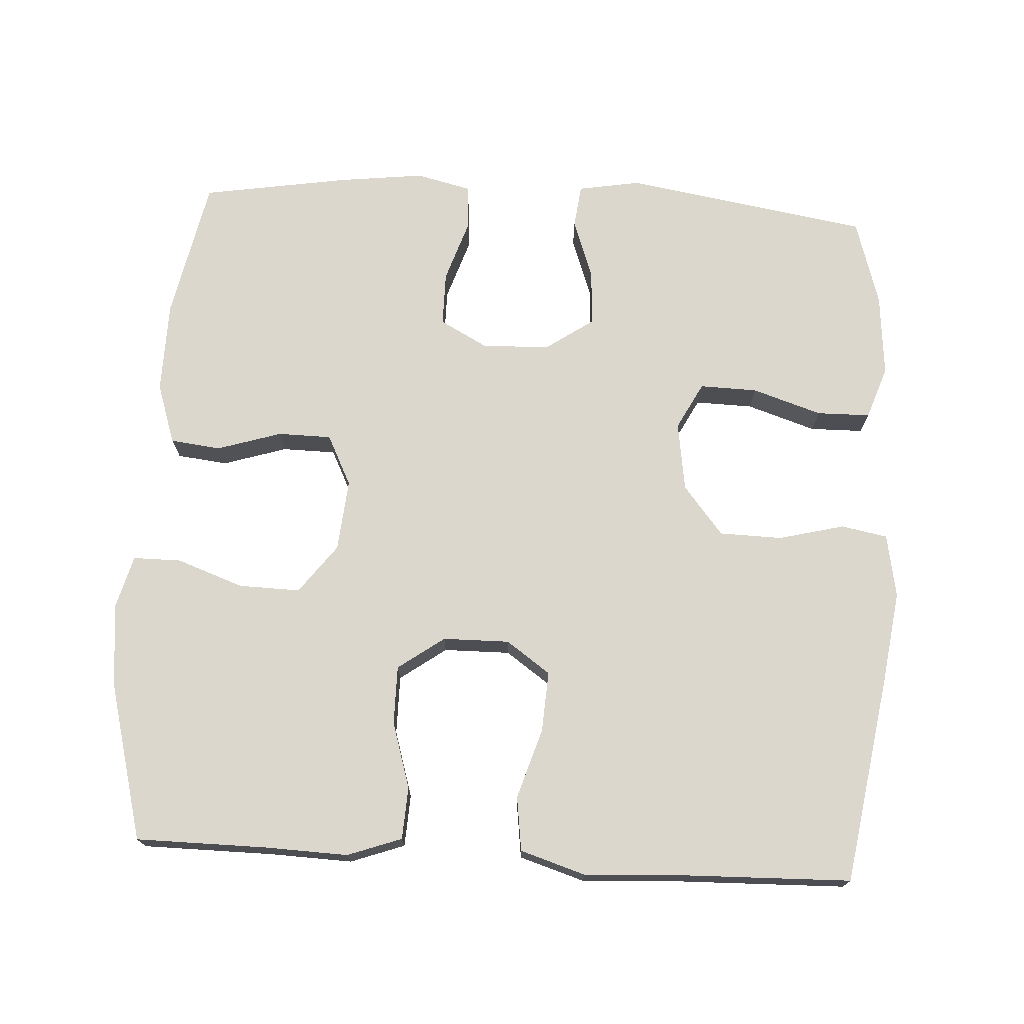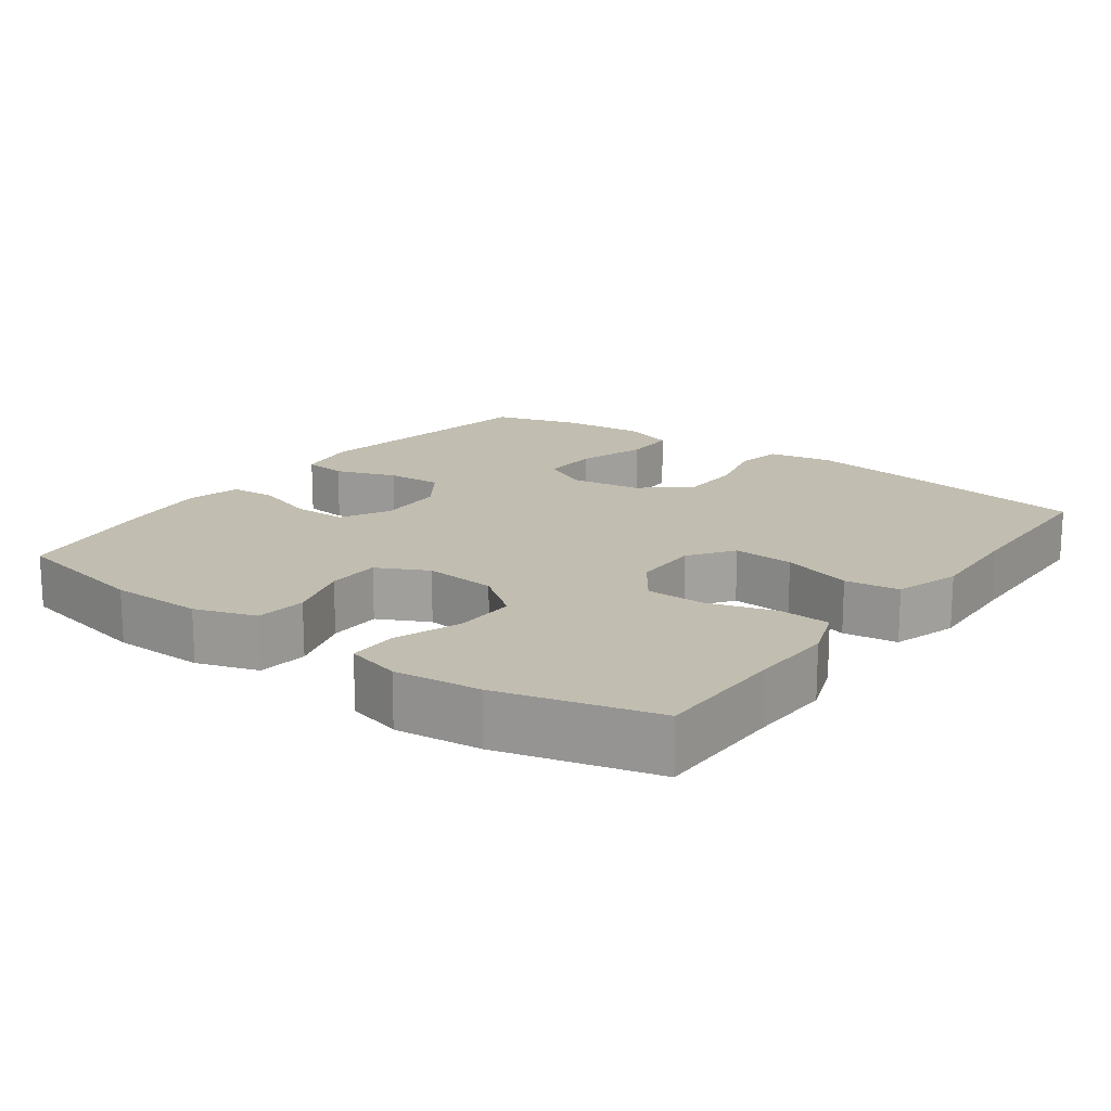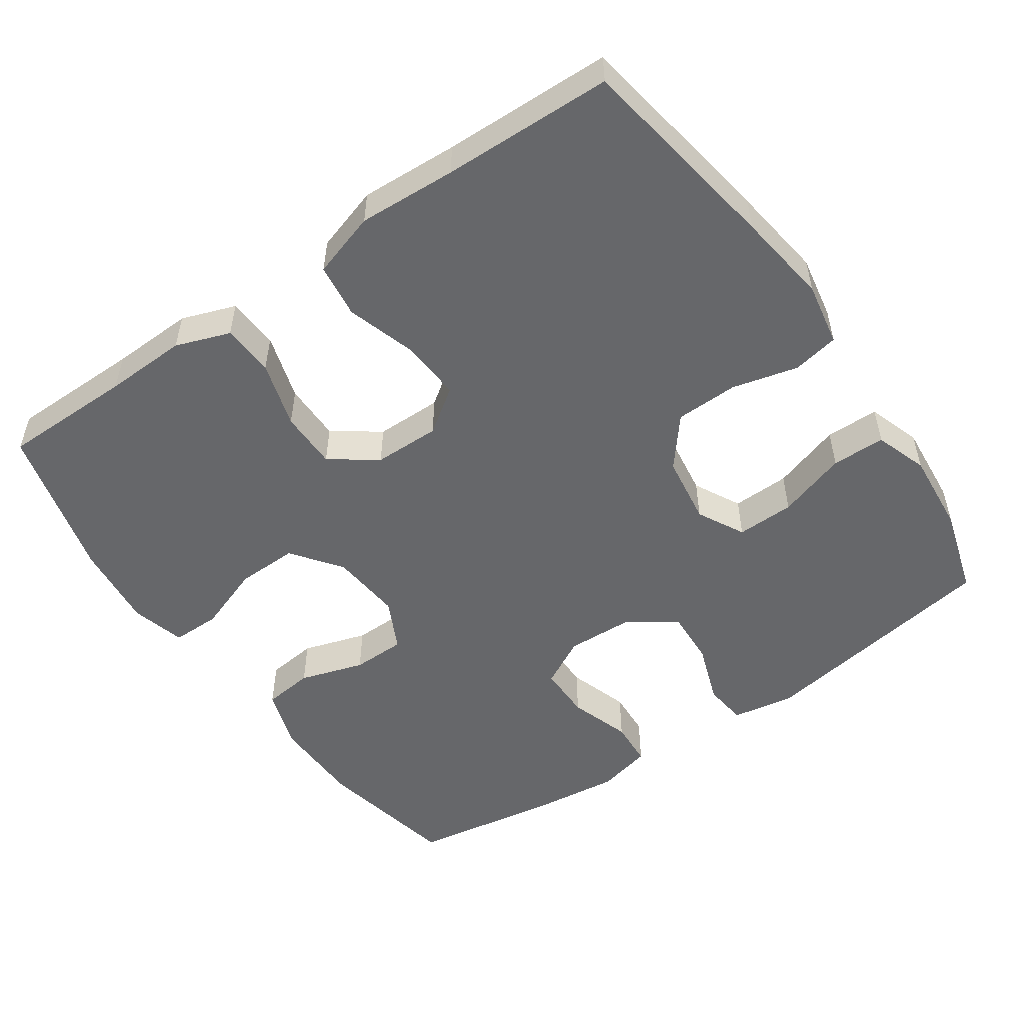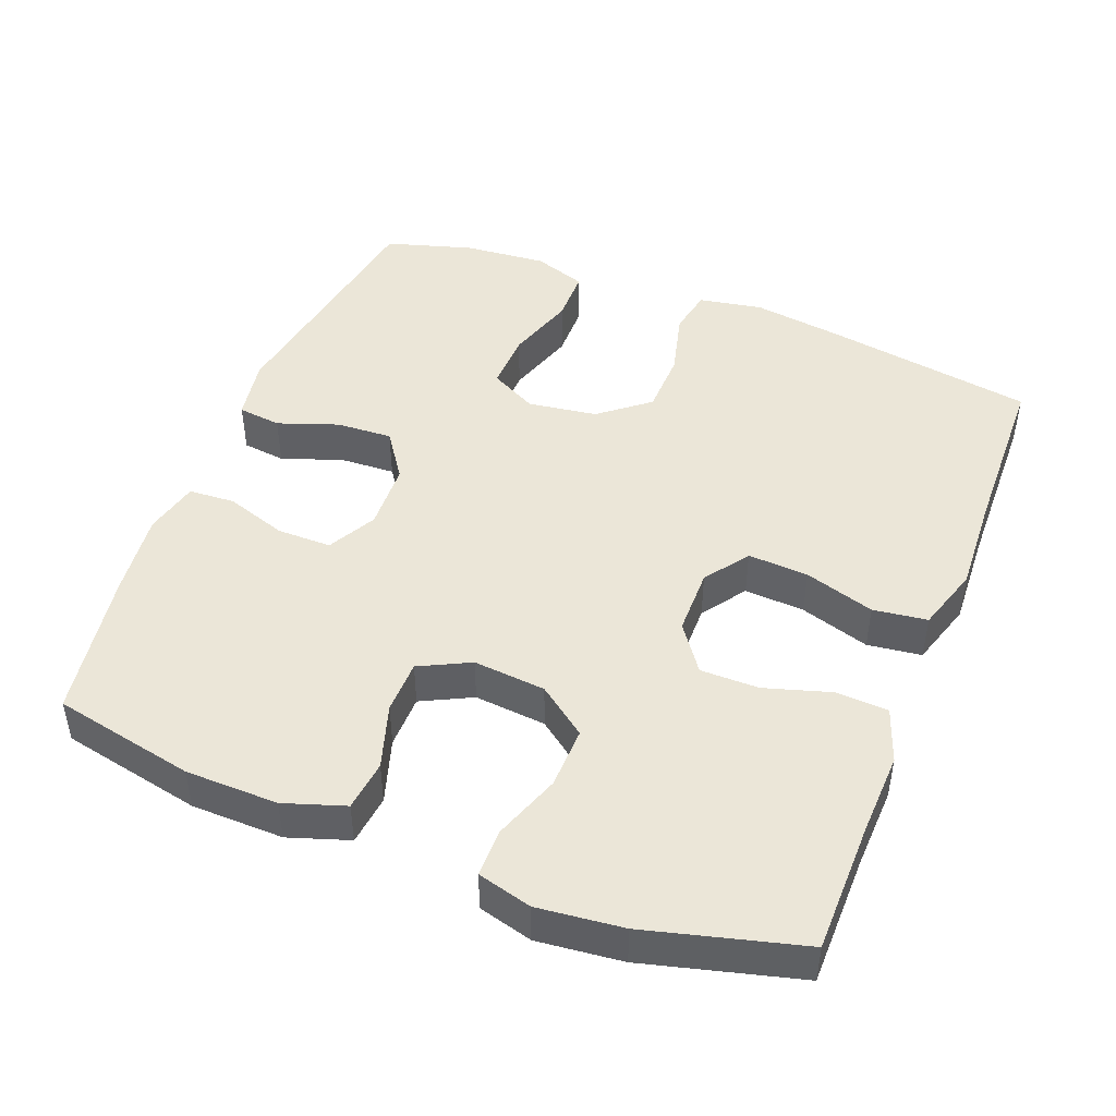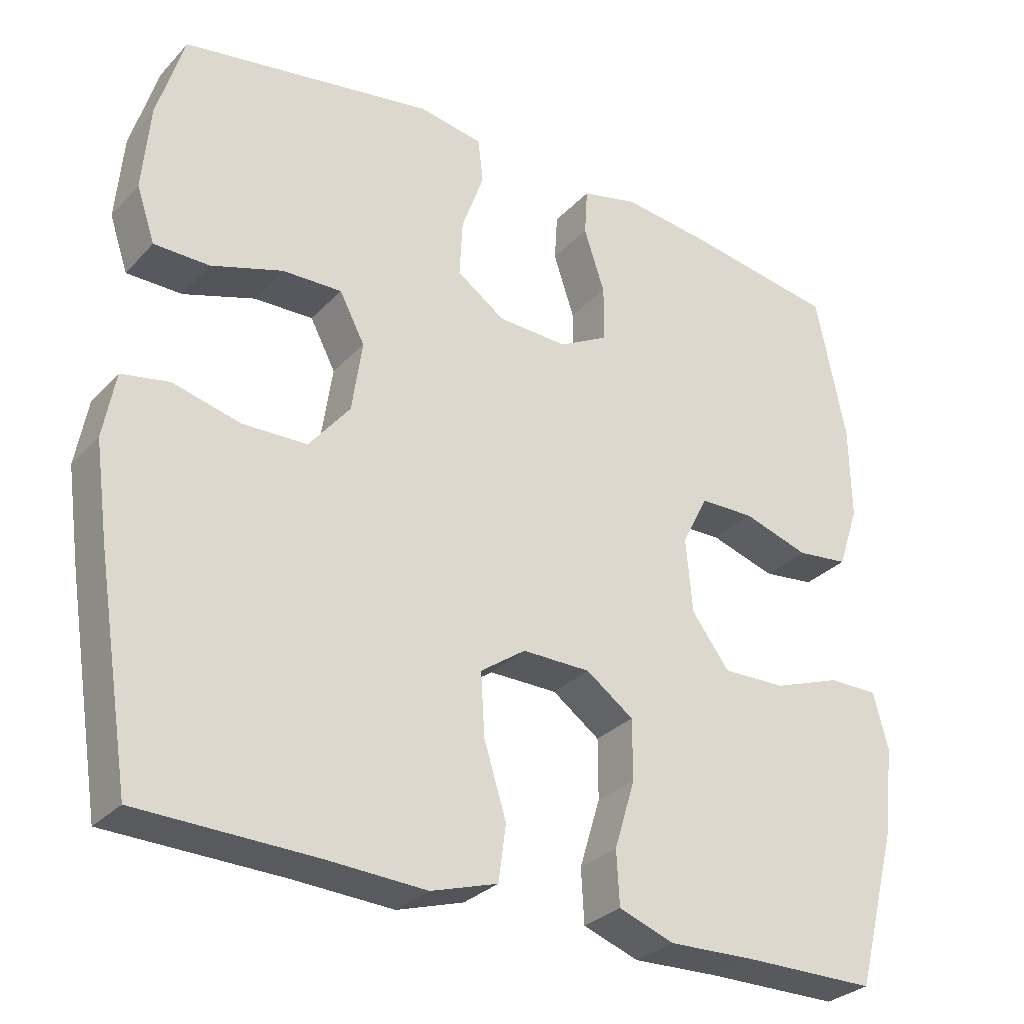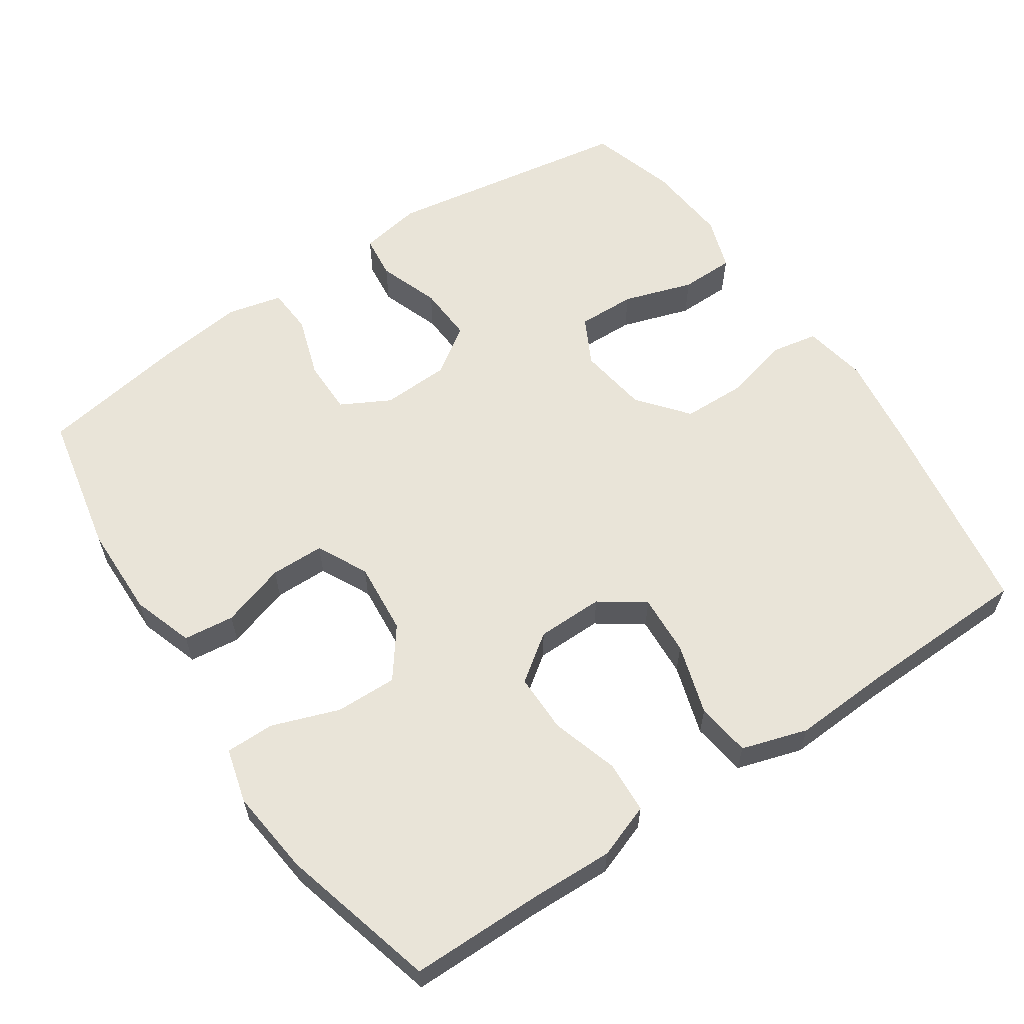
<metadata>
{"format":"obj","ext":"obj","renderer":"f3d","projection":"perspective","resolution":1024,"background":"white","views":[{"elev":72.8,"azim":-176.7,"up":"+Y"},{"elev":16.7,"azim":126.2,"up":"+Y"},{"elev":-52.2,"azim":-145.3,"up":"+Y"},{"elev":46.4,"azim":111.4,"up":"+Y"},{"elev":-29.8,"azim":-34.2,"up":"+Z"},{"elev":60.1,"azim":146.0,"up":"+Y"}]}
</metadata>
<code>
v -0.5 0.07 -0.5
v -0.546 0.07 -0.213
v -0.564 0.07 -0.084
v -0.548 0.07 0.004
v -0.484 0.07 0.016
v -0.393 0.07 -0.007
v -0.306 0.07 -0.005
v -0.251 0.07 0.063
v -0.237 0.07 0.159
v -0.271 0.07 0.224
v -0.351 0.07 0.222
v -0.447 0.07 0.191
v -0.521 0.07 0.192
v -0.546 0.07 0.265
v -0.536 0.07 0.38
v -0.5 0.07 0.5
v -0.16 0.07 0.555
v -0.074 0.07 0.54
v -0.067 0.07 0.48
v -0.097 0.07 0.396
v -0.101 0.07 0.319
v -0.036 0.07 0.274
v 0.058 0.07 0.27
v 0.125 0.07 0.306
v 0.125 0.07 0.381
v 0.097 0.07 0.466
v 0.101 0.07 0.53
v 0.177 0.07 0.548
v 0.294 0.07 0.534
v 0.5 0.07 0.5
v 0.54 0.07 0.304
v 0.542 0.07 0.176
v 0.514 0.07 0.092
v 0.444 0.07 0.084
v 0.355 0.07 0.112
v 0.281 0.07 0.111
v 0.246 0.07 0.041
v 0.255 0.07 -0.059
v 0.306 0.07 -0.127
v 0.391 0.07 -0.125
v 0.483 0.07 -0.092
v 0.55 0.07 -0.092
v 0.57 0.07 -0.167
v 0.557 0.07 -0.285
v 0.5 0.07 -0.5
v 0.318 0.07 -0.501
v 0.204 0.07 -0.505
v 0.129 0.07 -0.478
v 0.125 0.07 -0.406
v 0.153 0.07 -0.314
v 0.153 0.07 -0.233
v 0.089 0.07 -0.187
v -0.003 0.07 -0.186
v -0.064 0.07 -0.229
v -0.059 0.07 -0.313
v -0.029 0.07 -0.41
v -0.039 0.07 -0.485
v -0.129 0.07 -0.513
v -0.265 0.07 -0.506
v -0.5 0 -0.5
v -0.546 0 -0.213
v -0.564 0 -0.084
v -0.548 0 0.004
v -0.484 0 0.016
v -0.393 0 -0.007
v -0.306 0 -0.005
v -0.251 0 0.063
v -0.237 0 0.159
v -0.271 0 0.224
v -0.351 0 0.222
v -0.447 0 0.191
v -0.521 0 0.192
v -0.546 0 0.265
v -0.536 0 0.38
v -0.5 0 0.5
v -0.16 0 0.555
v -0.074 0 0.54
v -0.067 0 0.48
v -0.097 0 0.396
v -0.101 0 0.319
v -0.036 0 0.274
v 0.058 0 0.27
v 0.125 0 0.306
v 0.125 0 0.381
v 0.097 0 0.466
v 0.101 0 0.53
v 0.177 0 0.548
v 0.294 0 0.534
v 0.5 0 0.5
v 0.54 0 0.304
v 0.542 0 0.176
v 0.514 0 0.092
v 0.444 0 0.084
v 0.355 0 0.112
v 0.281 0 0.111
v 0.246 0 0.041
v 0.255 0 -0.059
v 0.306 0 -0.127
v 0.391 0 -0.125
v 0.483 0 -0.092
v 0.55 0 -0.092
v 0.57 0 -0.167
v 0.557 0 -0.285
v 0.5 0 -0.5
v 0.318 0 -0.501
v 0.204 0 -0.505
v 0.129 0 -0.478
v 0.125 0 -0.406
v 0.153 0 -0.314
v 0.153 0 -0.233
v 0.089 0 -0.187
v -0.003 0 -0.186
v -0.064 0 -0.229
v -0.059 0 -0.313
v -0.029 0 -0.41
v -0.039 0 -0.485
v -0.129 0 -0.513
v -0.265 0 -0.506
f 57 58 59
f 56 57 59
f 55 56 59
f 4 5 6
f 3 4 6
f 2 3 6
f 1 2 6
f 59 1 6
f 55 59 6
f 54 55 6
f 53 54 6 7
f 52 53 7 8
f 51 52 8 9
f 48 49 50
f 47 48 50
f 46 47 50
f 46 50 51
f 45 46 51
f 44 45 51
f 43 44 51
f 42 43 51
f 41 42 51
f 40 41 51
f 39 40 51
f 51 9 10
f 39 51 10
f 38 39 10
f 33 34 35
f 32 33 35
f 31 32 35
f 30 31 35
f 29 30 35
f 28 29 35
f 27 28 35
f 26 27 35
f 25 26 35
f 24 25 35 36
f 23 24 36 37
f 18 19 20
f 17 18 20
f 16 17 20
f 15 16 20
f 14 15 20
f 13 14 20
f 12 13 20
f 11 12 20
f 10 11 20 21
f 37 38 10
f 23 37 10
f 22 23 10
f 10 21 22
f 118 117 116
f 118 116 115
f 118 115 114
f 65 64 63
f 65 63 62
f 65 62 61
f 65 61 60
f 65 60 118
f 65 118 114
f 65 114 113
f 66 65 113 112
f 67 66 112 111
f 68 67 111 110
f 109 108 107
f 109 107 106
f 109 106 105
f 110 109 105
f 110 105 104
f 110 104 103
f 110 103 102
f 110 102 101
f 110 101 100
f 110 100 99
f 110 99 98
f 69 68 110
f 69 110 98
f 69 98 97
f 94 93 92
f 94 92 91
f 94 91 90
f 94 90 89
f 94 89 88
f 94 88 87
f 94 87 86
f 94 86 85
f 94 85 84
f 95 94 84 83
f 96 95 83 82
f 79 78 77
f 79 77 76
f 79 76 75
f 79 75 74
f 79 74 73
f 79 73 72
f 79 72 71
f 79 71 70
f 80 79 70 69
f 69 97 96
f 69 96 82
f 69 82 81
f 81 80 69
f 1 60 61 2
f 2 61 62 3
f 3 62 63 4
f 4 63 64 5
f 5 64 65 6
f 6 65 66 7
f 7 66 67 8
f 8 67 68 9
f 9 68 69 10
f 10 69 70 11
f 11 70 71 12
f 12 71 72 13
f 13 72 73 14
f 14 73 74 15
f 15 74 75 16
f 16 75 76 17
f 17 76 77 18
f 18 77 78 19
f 19 78 79 20
f 20 79 80 21
f 21 80 81 22
f 22 81 82 23
f 23 82 83 24
f 24 83 84 25
f 25 84 85 26
f 26 85 86 27
f 27 86 87 28
f 28 87 88 29
f 29 88 89 30
f 30 89 90 31
f 31 90 91 32
f 32 91 92 33
f 33 92 93 34
f 34 93 94 35
f 35 94 95 36
f 36 95 96 37
f 37 96 97 38
f 38 97 98 39
f 39 98 99 40
f 40 99 100 41
f 41 100 101 42
f 42 101 102 43
f 43 102 103 44
f 44 103 104 45
f 45 104 105 46
f 46 105 106 47
f 47 106 107 48
f 48 107 108 49
f 49 108 109 50
f 50 109 110 51
f 51 110 111 52
f 52 111 112 53
f 53 112 113 54
f 54 113 114 55
f 55 114 115 56
f 56 115 116 57
f 57 116 117 58
f 58 117 118 59
f 59 118 60 1

</code>
